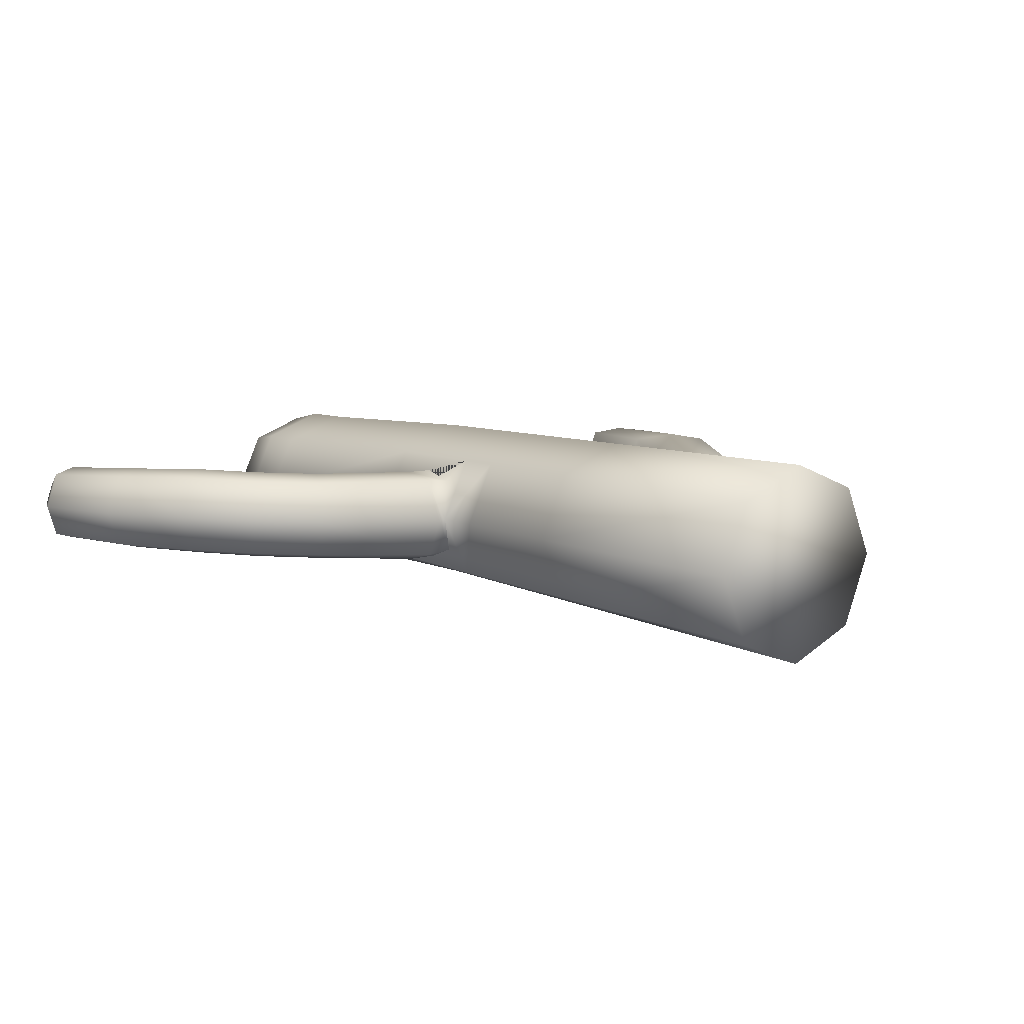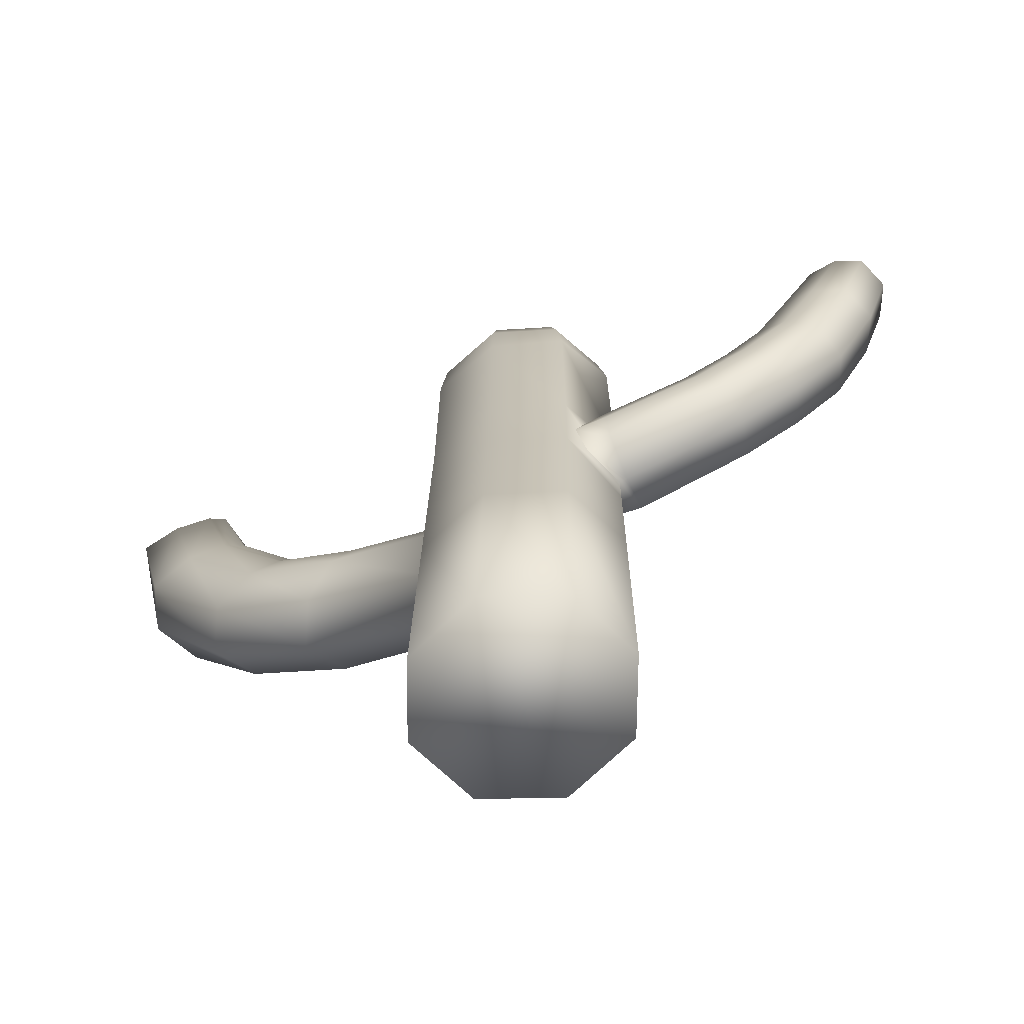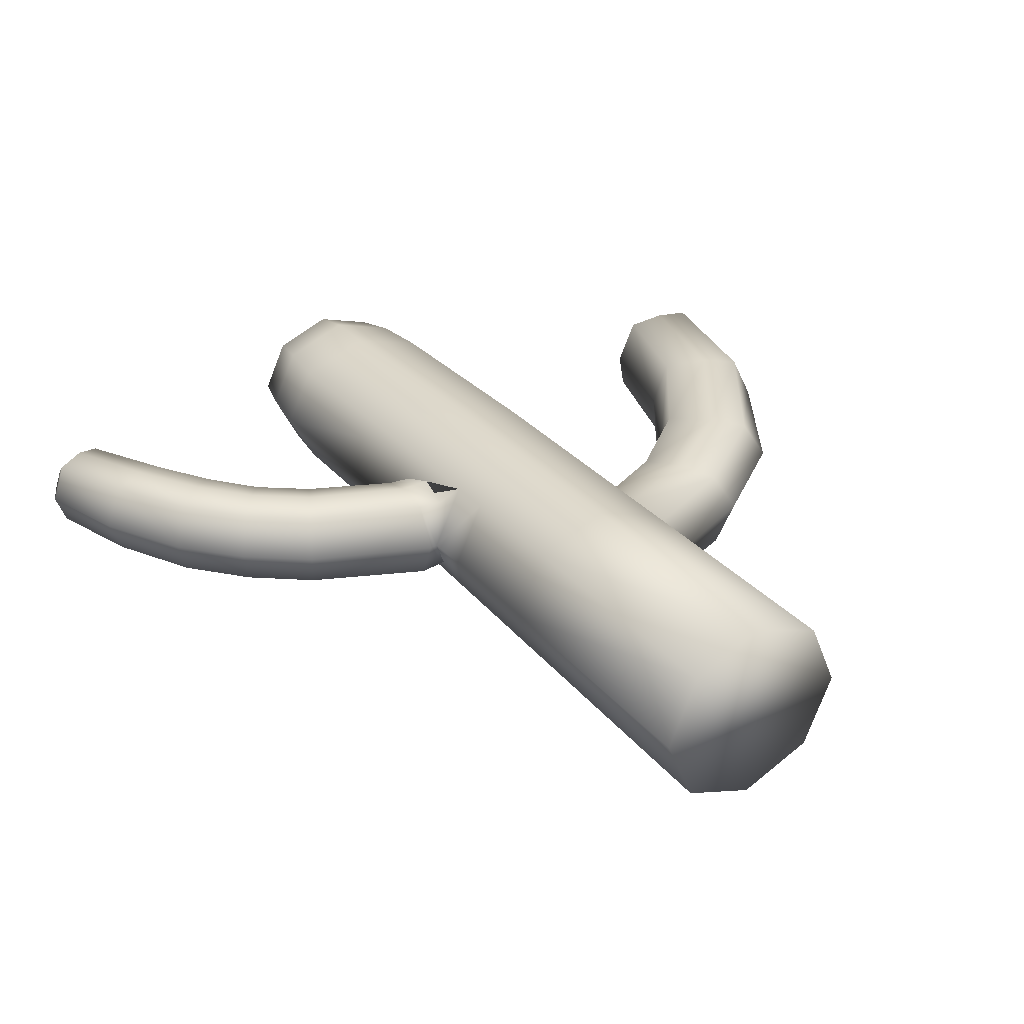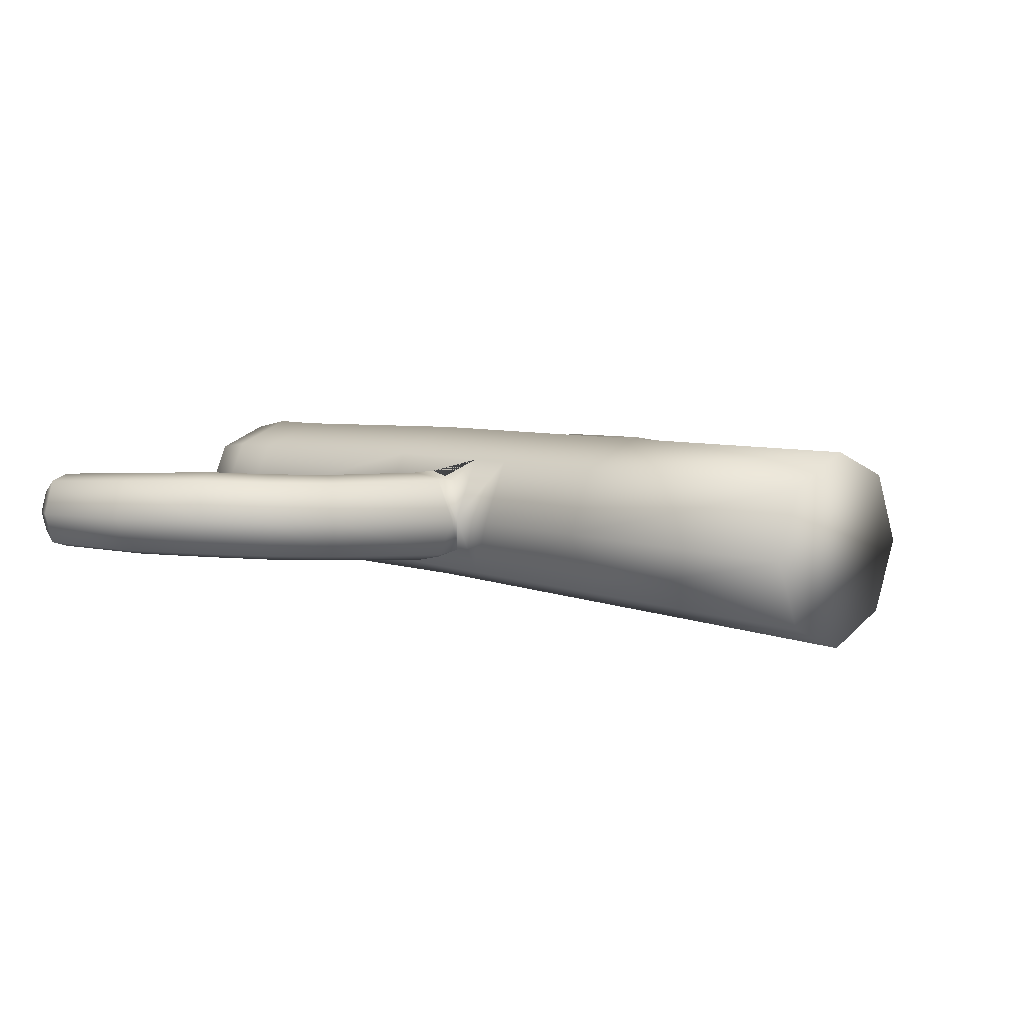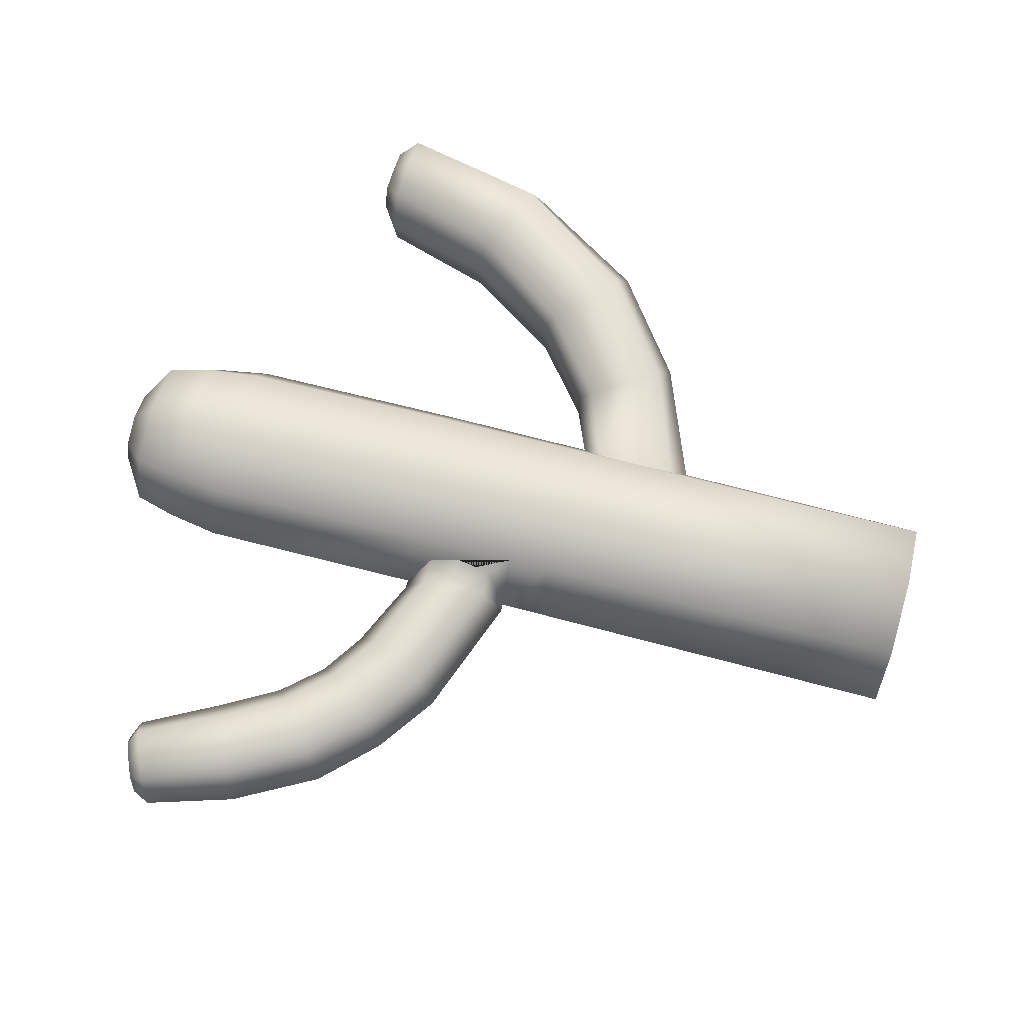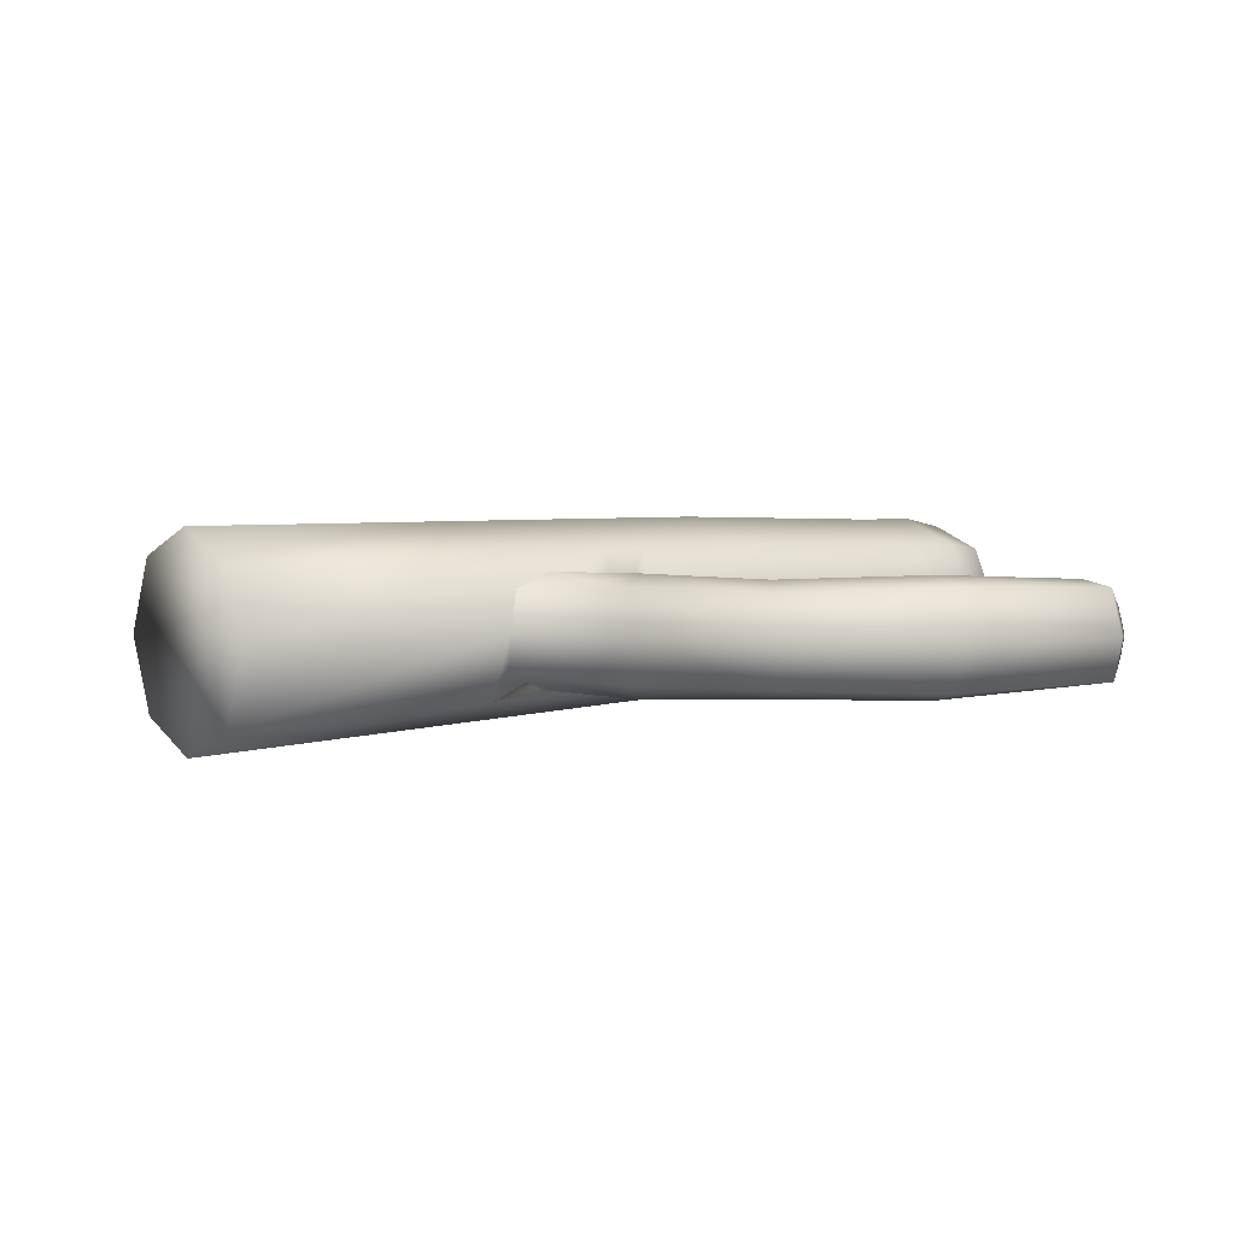
<metadata>
{"format":"obj","ext":"obj","renderer":"f3d","projection":"perspective","resolution":1024,"background":"white","views":[{"elev":8.7,"azim":-40.3,"up":"+Z"},{"elev":-69.3,"azim":-157.2,"up":"+Y"},{"elev":31.9,"azim":-33.6,"up":"+Z"},{"elev":7.4,"azim":-48.5,"up":"+Z"},{"elev":68.2,"azim":-75.2,"up":"+Z"},{"elev":4.9,"azim":54.3,"up":"+Z"}]}
</metadata>
<code>
g default
v -1e-06 -4e-06 -21.79
v -1e-06 168.4 -17.01
v 16.07 -3e-06 -15.41
v 16.07 168.4 -11.82
v 22.73 0 2e-06
v 22.73 168.4 0.6905
v 16.07 3e-06 15.41
v 16.07 168.4 13.21
v -3e-06 4e-06 21.79
v -3e-06 168.4 18.39
v -16.07 3e-06 15.41
v -16.07 168.4 13.21
v -22.73 0 1e-06
v -22.73 168.4 0.6905
v -16.07 -3e-06 -15.41
v -16.07 168.4 -11.82
v -1e-06 84.18 -18.71
v 16.07 84.18 -12.92
v 22.73 84.18 1.04
v 16.07 84.18 15
v -3e-06 84.18 20.79
v -16.07 84.18 15
v -22.73 84.18 1.04
v -16.07 84.18 -12.92
v 16.07 57.72 -13.7
v 22.73 57.72 0.7132
v 16.07 57.72 15.13
v -3e-06 57.72 21.1
v -16.07 57.72 15.13
v -22.73 57.72 0.7132
v -16.07 57.72 -13.7
v -1e-06 57.72 -19.68
v -1e-06 93.59 -18.36
v 16.07 93.59 -12.64
v 22.73 93.59 1.157
v 16.07 93.59 14.96
v -3e-06 93.59 20.67
v -16.07 93.59 14.96
v -22.73 93.59 1.157
v -16.07 93.59 -12.64
v -1e-06 117.9 -17.47
v 16.07 117.9 -11.93
v 22.73 117.9 1.456
v 16.07 117.9 14.84
v -3e-06 117.9 20.38
v -16.07 117.9 14.84
v -22.73 117.9 1.456
v -16.07 117.9 -11.93
v 14.64 180.1 -11.77
v 1e-06 180.1 -16.93
v 20.71 180.1 0.6905
v 14.64 180.1 13.15
v -1e-06 180.1 18.31
v -14.64 180.1 13.15
v -20.71 180.1 0.6905
v -14.64 180.1 -11.77
v 19.77 82.12 -5.23
v 17.6 78.35 -9.894
v 16.69 69.39 -12.01
v 18.73 59.69 -7.925
v 19.07 61.33 8.624
v 17.7 69.95 11.56
v 18.67 79.37 9.499
v 6.548 195.5 -3.609
v 12.88 189.3 -10.27
v -1e-06 189.3 -14.81
v -4e-06 195.5 -5.917
v 8.641 195.5 0.6905
v 18.22 189.3 0.6905
v 6.548 195.5 4.99
v 12.88 189.3 11.65
v -4e-06 195.5 7.298
v -2e-06 189.3 16.19
v -6.548 195.5 4.99
v -12.88 189.3 11.65
v -8.641 195.5 0.6905
v -18.22 189.3 0.6905
v -6.548 195.5 -3.609
v -12.88 189.3 -10.27
v 60.09 91.7 11.48
v 52.9 100.1 10.05
v 51.47 101.6 -6.505
v 53.67 96.28 -9.749
v 52.49 102.7 0.7745
v 67.92 86.12 -8.38
v 72.64 85.04 0.4975
v 59.37 91.4 -11.22
v 67.34 87 9.444
v 34.47 85.63 10.11
v 34.97 82.94 -10.37
v 49.5 68.17 0.8998
v 38.44 76.05 -12.14
v 38.89 76.83 12.08
v 34.27 87.69 -6.272
v 36.01 89.7 0.8188
v 44.9 69.04 -8.345
v 44.33 70.5 9.612
v 77.5 117.3 12.32
v 66.27 123.1 -7.682
v 65.87 123.8 0.7092
v 86.83 114 -9.227
v 85.91 114.5 10.64
v 68.7 122.2 11.14
v 69.42 120.1 -10.36
v 90.54 113.4 0.4404
v 77.15 117.2 -11.57
v 78.47 152.8 0.376
v 72.54 148.7 0.4795
v 93.12 152 0.2502
v 96.93 147.5 0.245
v 80.03 152.7 -4.555
v 77.55 148.5 -9.137
v 74.01 148.7 -7.378
v 79.48 152.7 -4.303
v 94.71 147.6 -8.358
v 92.06 152.1 -4.331
v 86.78 152.4 6.055
v 85.67 148.1 10.78
v 93.65 147.7 9.662
v 91.42 152.1 5.468
v 81.02 152.7 5.587
v 76.87 148.6 10.05
v 85.71 148.1 -9.905
v 86.83 152.4 -5.152
v -18.34 113.7 -7.41
v -17.23 105.1 -9.912
v -18.66 97.23 -7.179
v -18.86 112.7 9.259
v -17.78 106 11.46
v -18.61 98.16 9.749
v -24.44 117.9 1.207
v -24.44 93.62 1.001
v -24.44 113.7 -7.989
v -24.44 105.2 -9.922
v -24.44 97.29 -7.811
v -24.44 112.7 9.863
v -24.44 106 11.56
v -24.44 98.14 10.24
v -40.52 124.7 2.309
v -51.9 103.5 2.113
v -42.46 121.1 -6.439
v -46.49 113.6 -8.278
v -50.18 106.7 -6.269
v -42.95 120.2 10.54
v -46.09 114.3 12.16
v -49.78 107.5 10.9
v -58.36 139.7 3.576
v -77.04 124.5 3.383
v -61.54 137.1 -5.071
v -68.16 131.7 -6.889
v -74.21 126.8 -4.904
v -62.35 136.4 11.72
v -67.5 132.3 13.32
v -73.56 127.3 12.07
v -64.87 151.2 3.398
v -86.89 142.7 3.213
v -68.62 149.7 -4.873
v -76.42 146.7 -6.612
v -83.56 144 -4.713
v -69.57 149.4 11.18
v -75.64 147 12.71
v -82.79 144.3 11.52
v -53.61 127.2 11.13
v -50.4 131.1 2.943
v -62.63 116.3 11.49
v -57.75 122.2 12.74
v -52.96 128 -5.755
v -58.28 121.5 -7.584
v -63.15 115.6 -5.586
v -65.43 112.9 2.748
v -78.79 170.9 3.352
v -74.58 169.5 3.382
v -92.84 161.9 3.214
v -90.95 165.9 3.241
v -77.69 168.2 -4.107
v -80.75 170.1 -1.371
v -84.15 165.5 -5.681
v -85.21 168.2 -2.457
v -90.07 163 -3.962
v -89.2 166.6 -1.299
v -81.17 169.9 7.638
v -78.48 167.9 10.43
v -84.73 168.5 8.618
v -83.51 165.8 11.82
v -88.85 166.7 7.87
v -89.44 163.3 10.74
g cactus_1
f 41 2 4 42
f 42 4 6 43
f 43 6 8 44
f 44 8 10 45
f 45 10 12 46
f 46 12 14 47
f 14 12 54 55
f 47 14 16 48
f 48 16 2 41
f 1 3 5 7 9 11 13 15
f 31 24 17 32
f 30 23 24 31
f 29 22 23 30
f 28 21 22 29
f 27 20 21 28
f 26 61 62 63 19 20 27
f 25 18 19 57 58 59 60 26
f 32 17 18 25
f 1 32 25 3
f 3 25 26 5
f 5 26 27 7
f 7 27 28 9
f 9 28 29 11
f 11 29 30 13
f 13 30 31 15
f 15 31 32 1
f 24 40 33 17
f 23 39 40 24
f 22 38 39 23
f 21 37 38 22
f 20 36 37 21
f 19 35 36 20
f 18 34 35 19
f 17 33 34 18
f 40 48 41 33
f 39 127 126 125 47 48 40
f 38 46 47 128 129 130 39
f 37 45 46 38
f 36 44 45 37
f 35 43 44 36
f 34 42 43 35
f 33 41 42 34
f 10 8 52 53
f 16 14 55 56
f 6 4 49 51
f 12 10 53 54
f 2 16 56 50
f 4 2 50 49
f 8 6 51 52
f 51 49 65 69
f 55 54 75 77
f 53 52 71 73
f 64 67 78 76 68
f 52 51 69 71
f 56 55 77 79
f 54 53 73 75
f 50 56 79 66
f 65 66 67 64
f 69 65 64 68
f 71 69 68 70
f 73 71 70 72
f 75 73 72 74
f 77 75 74 76
f 79 77 76 78
f 66 79 78 67
f 49 50 66 65
f 106 104 112 123
f 99 100 108 113
f 107 121 117 120 109
f 100 103 122 108
f 105 101 115 110
f 102 105 110 119
f 101 106 123 115
f 98 102 119 118
f 103 98 118 122
f 104 99 113 112
f 97 91 86 88
f 93 97 88 80
f 96 92 87 85
f 92 90 83 87
f 91 96 85 86
f 95 89 81 84
f 94 95 84 82
f 89 93 80 81
f 90 94 82 83
f 58 57 94 90
f 63 62 93 89
f 57 19 95 94
f 19 63 89 95
f 26 60 96 91
f 59 58 90 92
f 60 59 92 96
f 62 61 97 93
f 61 26 91 97
f 88 86 105 102
f 80 88 102 98
f 85 87 106 101
f 87 83 104 106
f 86 85 101 105
f 84 81 103 100
f 82 84 100 99
f 81 80 98 103
f 83 82 99 104
f 112 113 114 111
f 110 115 116 109
f 118 119 120 117
f 122 118 117 121
f 108 122 121 107
f 115 123 124 116
f 119 110 109 120
f 113 108 107 114
f 123 112 111 124
f 109 116 124 111 114 107
f 136 131 139 144
f 128 47 131 136
f 130 129 137 138
f 138 137 145 146
f 126 127 135 134
f 47 125 133 131
f 39 130 138 132
f 129 128 136 137
f 127 39 132 135
f 125 126 134 133
f 167 168 150 149
f 169 170 148 151
f 134 135 143 142
f 131 133 141 139
f 132 138 146 140
f 137 136 144 145
f 135 132 140 143
f 133 134 142 141
f 153 152 160 161
f 148 154 162 156
f 165 166 153 154
f 163 164 147 152
f 168 169 151 150
f 164 167 149 147
f 170 165 154 148
f 166 163 152 153
f 161 160 182 184
f 159 156 173 179
f 151 148 156 159
f 149 150 158 157
f 154 153 161 162
f 152 147 155 160
f 150 151 159 158
f 147 149 157 155
f 160 155 172 182
f 171 176 178 180 174
f 174 185 183 181 171
f 157 158 177 175
f 162 161 184 186
f 156 162 186 173
f 158 159 179 177
f 145 144 163 166
f 172 175 176 171
f 175 177 178 176
f 177 179 180 178
f 179 173 174 180
f 171 181 182 172
f 181 183 184 182
f 183 185 186 184
f 185 174 173 186
f 155 157 175 172
f 140 146 165 170
f 139 141 167 164
f 142 143 169 168
f 144 139 164 163
f 146 145 166 165
f 143 140 170 169
f 141 142 168 167
f 68 76 74 72 70

</code>
